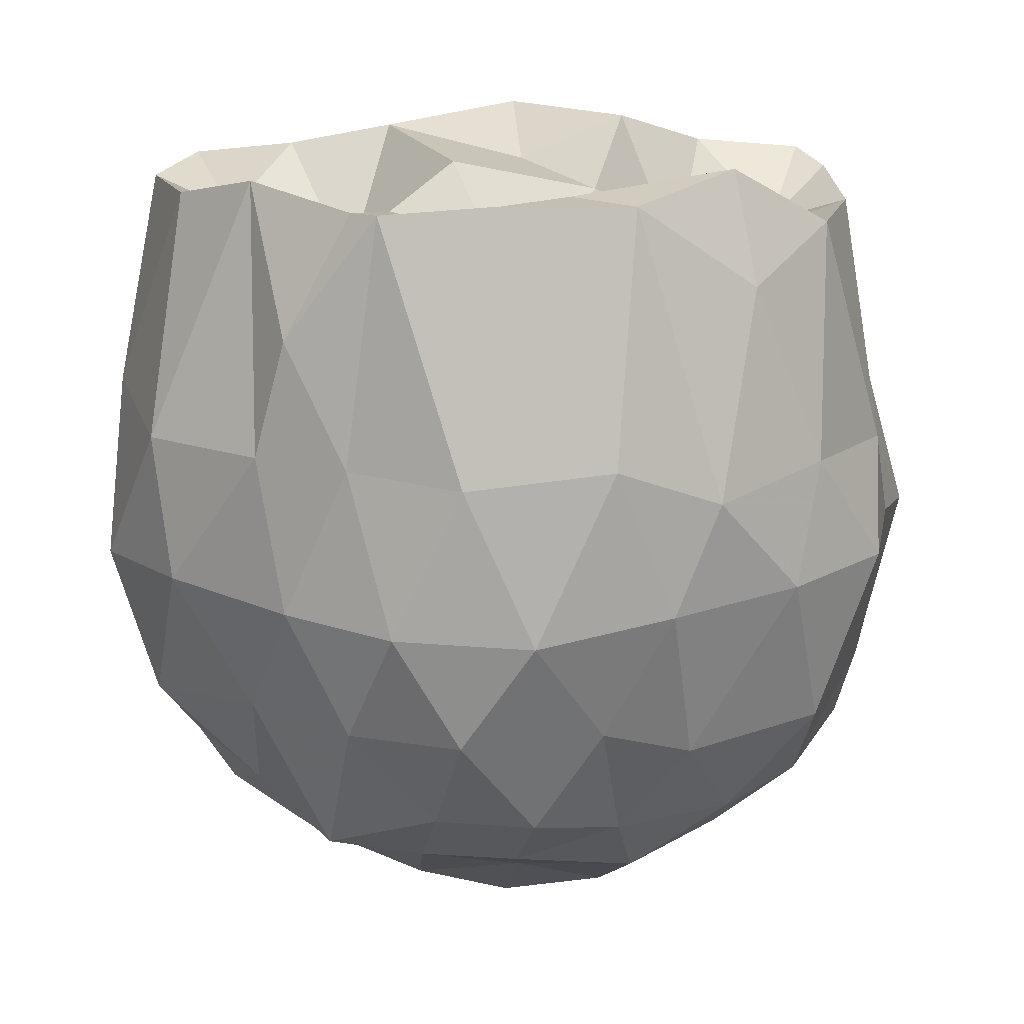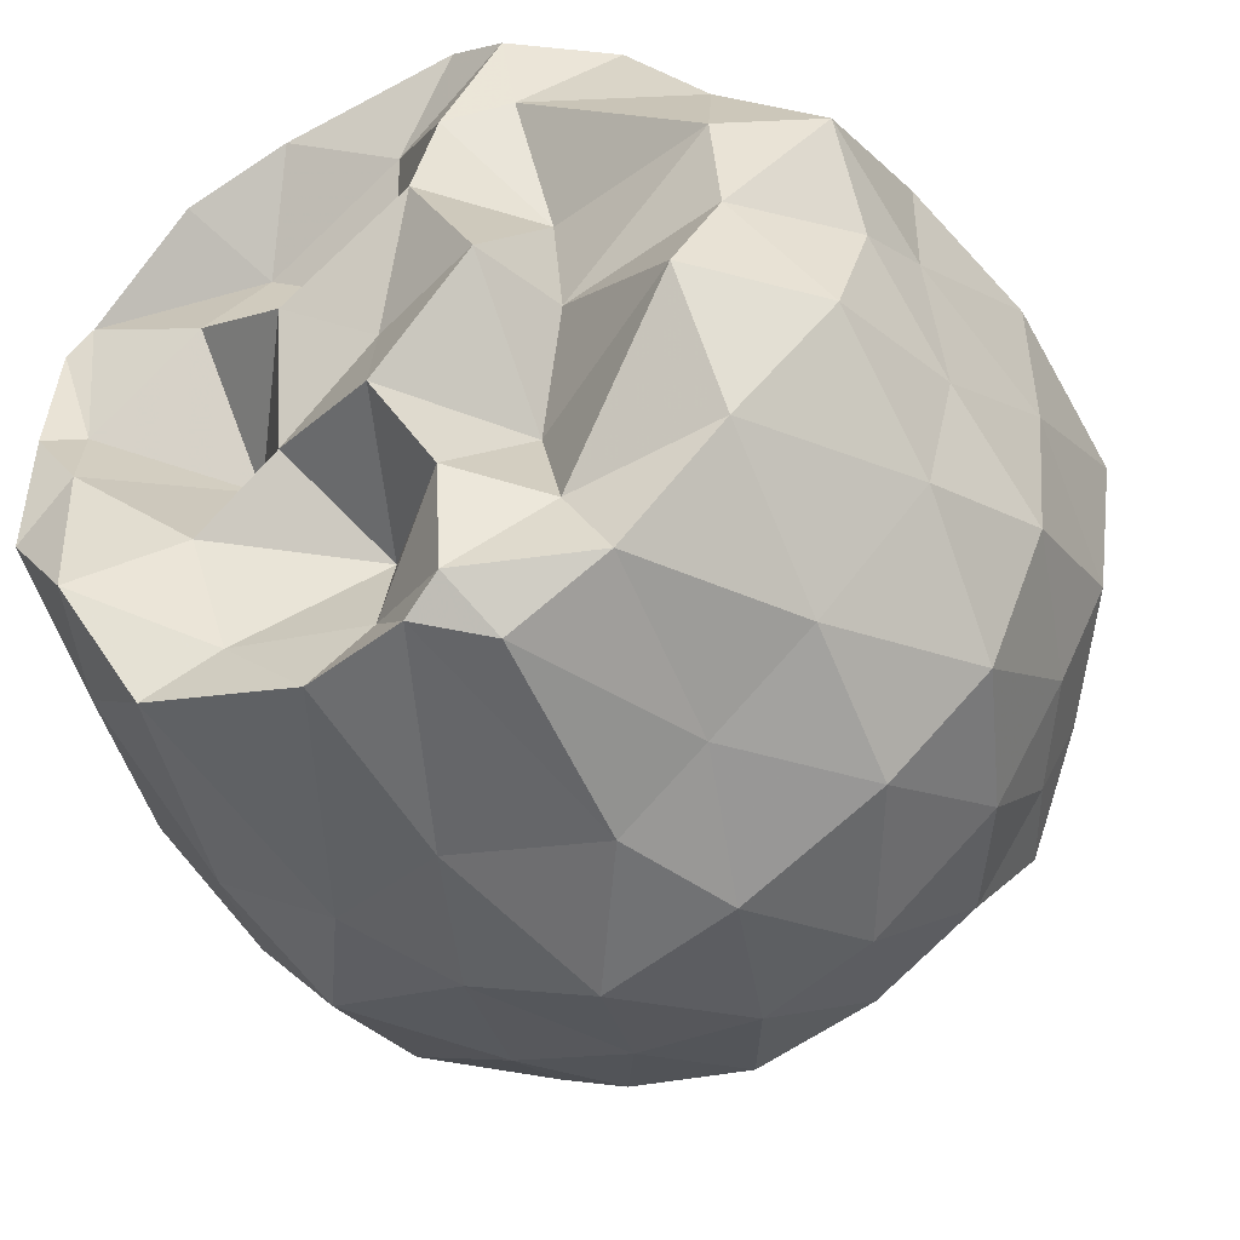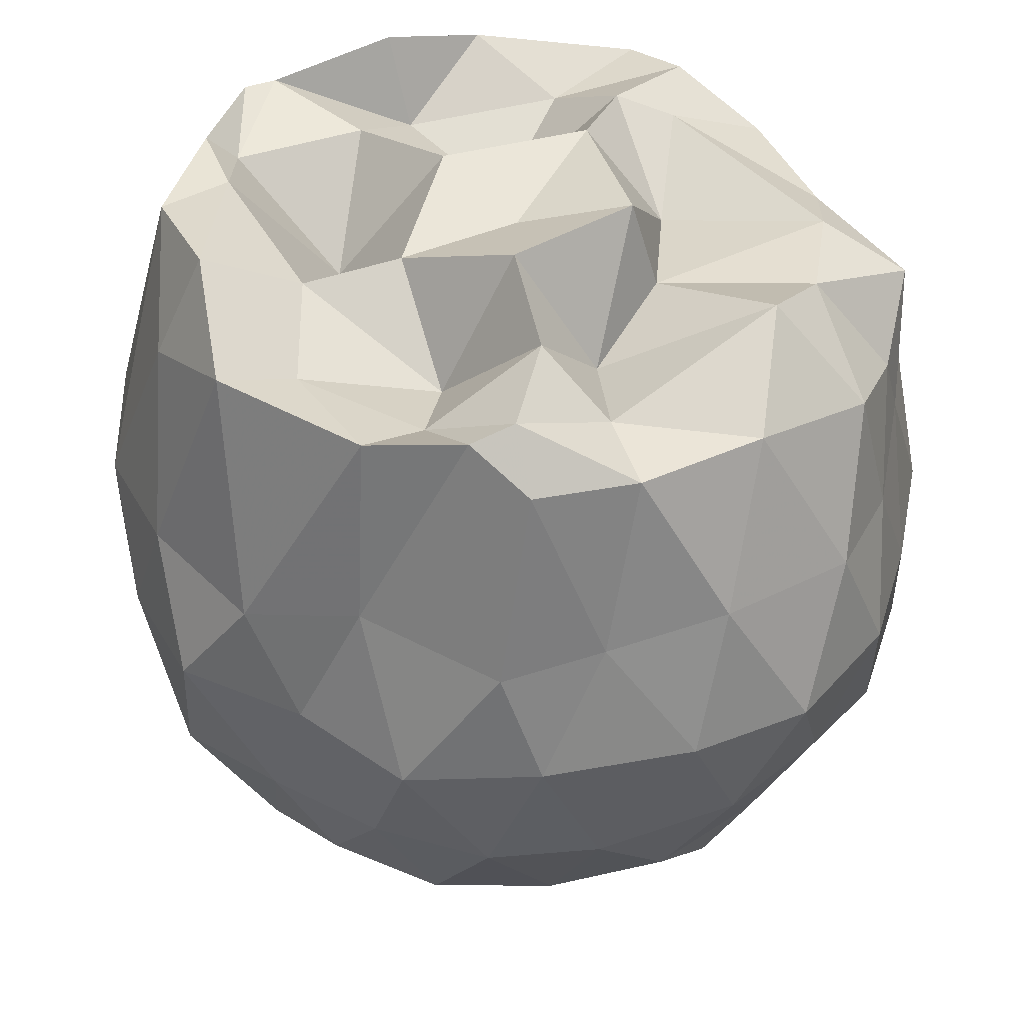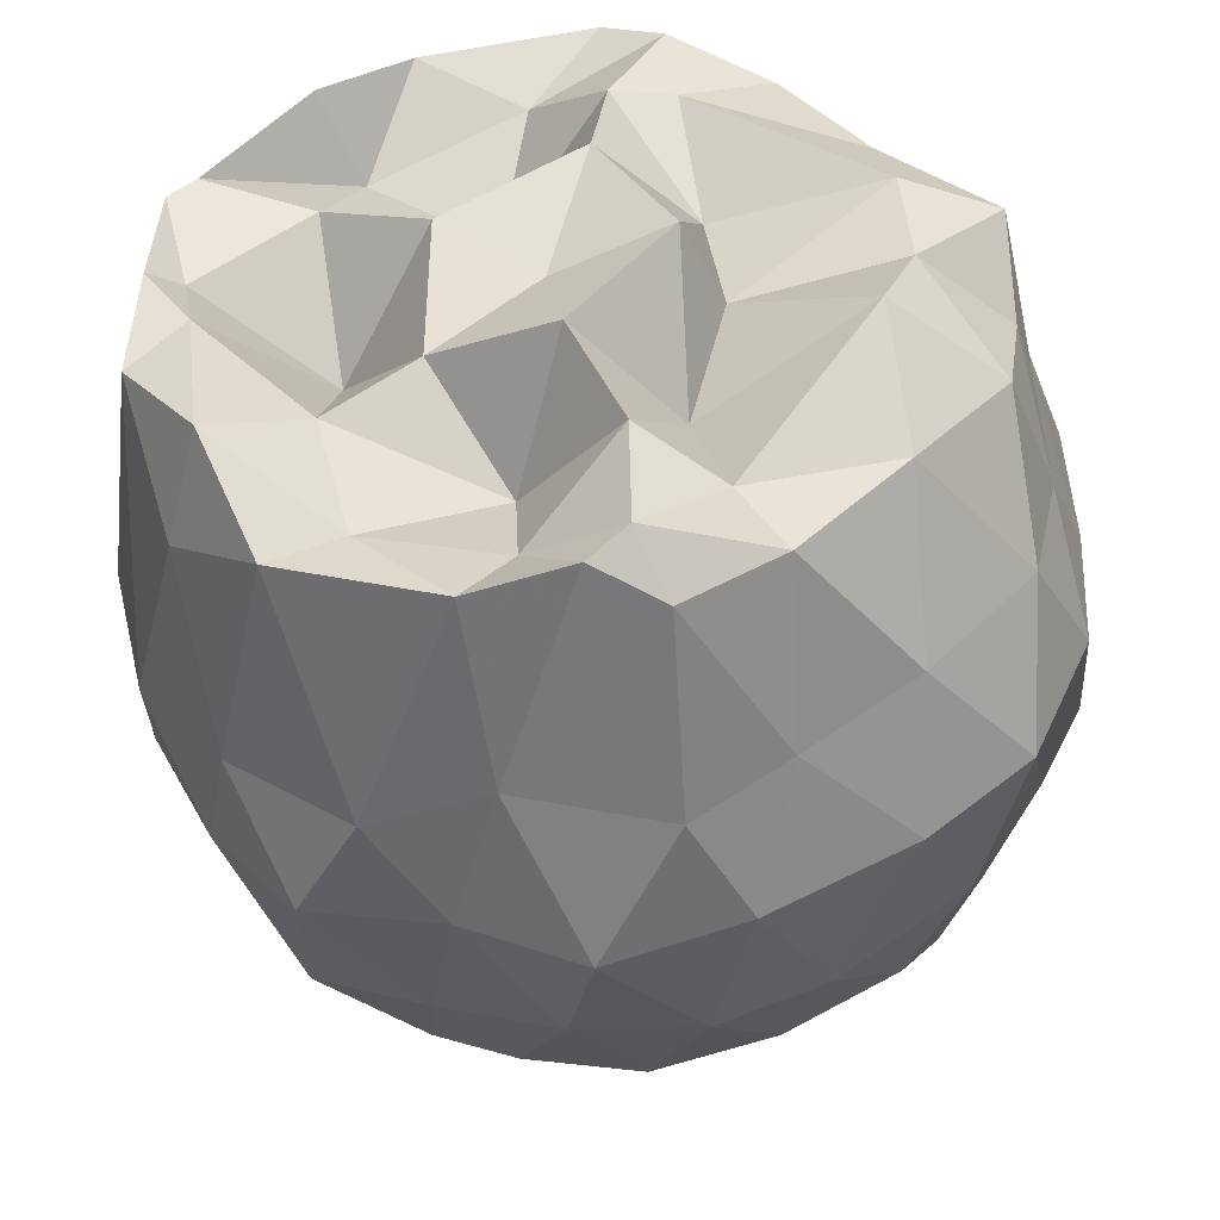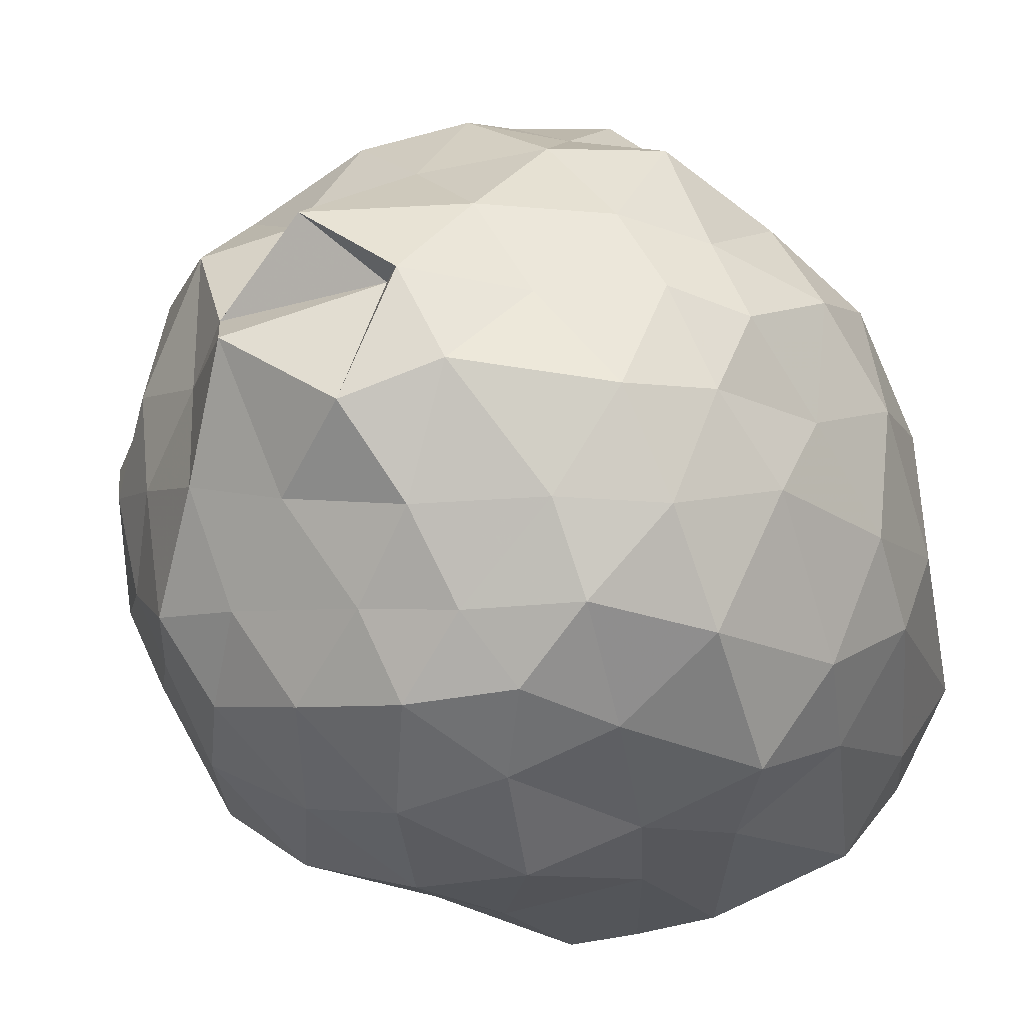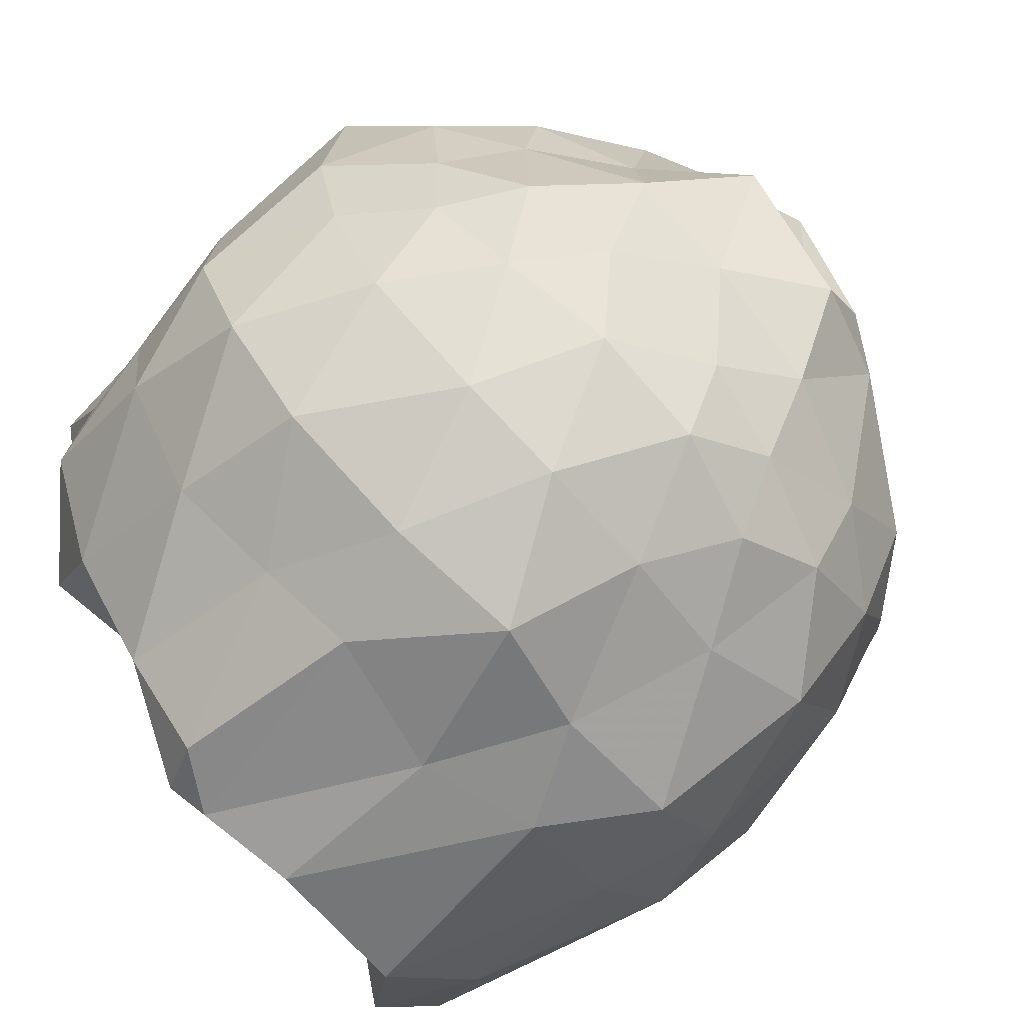
<metadata>
{"format":"obj","ext":"obj","renderer":"f3d","projection":"perspective","resolution":1024,"background":"white","views":[{"elev":19.7,"azim":-93.2,"up":"+Z"},{"elev":-44.6,"azim":31.1,"up":"+Y"},{"elev":41.1,"azim":13.1,"up":"+Z"},{"elev":-45.9,"azim":8.8,"up":"+Y"},{"elev":-33.2,"azim":-152.4,"up":"+Y"},{"elev":-77.3,"azim":132.9,"up":"+Y"}]}
</metadata>
<code>
v -1.474 -0.04934 1.093
v -1.64 0.03911 -0.7496
v -0.5708 0.02531 0.767
v -0.5665 0.2431 0.8974
v -0.8173 0.4717 0.9201
v -1.01 0.72 0.942
v -1.223 0.8146 0.8292
v -1.377 0.8709 1.039
v -1.773 0.7814 1.083
v -1.965 0.607 1.151
v -2.241 0.5329 0.8417
v -2.262 0.318 1.134
v -2.274 0.04402 1.154
v -2.285 -0.2587 1.153
v -2.216 -0.5411 0.9464
v -2.005 -0.7325 1.047
v -1.64 -0.8426 1.015
v -1.402 -0.8261 1.049
v -1.254 -0.8645 0.9526
v -1.035 -0.7354 0.9355
v -0.8004 -0.5035 0.9203
v -0.5996 -0.2431 0.854
v -0.5454 0.1128 0.5839
v -0.5715 0.4309 0.5237
v -0.7778 0.6752 0.5452
v -1.002 0.868 0.5626
v -1.306 0.9247 0.5114
v -1.636 0.9552 0.5836
v -2.013 0.8592 0.5486
v -2.234 0.6054 0.5654
v -2.333 0.3968 0.5619
v -2.452 0.1385 0.5491
v -2.45 -0.2062 0.5863
v -2.403 -0.4494 0.4913
v -2.201 -0.7066 0.5233
v -1.928 -0.8925 0.4933
v -1.64 -0.9187 0.5715
v -1.298 -0.9717 0.4891
v -1.079 -0.8621 0.5295
v -0.8226 -0.7222 0.5732
v -0.5884 -0.4531 0.5421
v -0.533 -0.188 0.5248
v -0.4873 0.3206 0.206
v -0.5998 0.5558 0.212
v -0.9238 0.8198 0.246
v -1.131 0.961 0.2559
v -1.456 0.9931 0.2197
v -1.827 0.9889 0.1947
v -2.096 0.8176 0.2223
v -2.297 0.5469 0.2034
v -2.458 0.3019 0.1974
v -2.507 -0.02141 0.1884
v -2.446 -0.343 0.2347
v -2.299 -0.6459 0.247
v -2.103 -0.8738 0.2514
v -1.788 -0.9505 0.2516
v -1.517 -1.043 0.1875
v -1.195 -0.9895 0.223
v -0.8612 -0.8474 0.2414
v -0.6306 -0.6559 0.2332
v -0.4941 -0.3569 0.2394
v -0.4769 -0.022 0.215
v -0.6066 0.4403 -0.1072
v -0.7963 0.6544 -0.05307
v -1.052 0.8143 -0.09358
v -1.285 0.9292 -0.08987
v -1.617 0.9495 -0.07007
v -1.928 0.8766 -0.127
v -2.152 0.6355 -0.08407
v -2.341 0.4052 -0.08685
v -2.46 0.1473 -0.07479
v -2.415 -0.186 -0.06781
v -2.348 -0.3976 -0.1429
v -2.169 -0.7241 -0.1361
v -1.895 -0.8712 -0.08617
v -1.62 -0.9454 -0.1102
v -1.331 -0.9706 -0.1148
v -1.075 -0.8938 -0.1022
v -0.7805 -0.6968 -0.08221
v -0.6163 -0.436 -0.0864
v -0.5141 -0.2004 -0.1165
v -0.4915 0.209 -0.1888
v -0.763 0.5361 -0.3033
v -0.9488 0.6474 -0.3437
v -1.242 0.7614 -0.394
v -1.556 0.7884 -0.3609
v -1.752 0.7951 -0.3201
v -1.932 0.6363 -0.3795
v -2.212 0.4571 -0.4246
v -2.285 0.2025 -0.3422
v -2.367 -0.03013 -0.3258
v -2.291 -0.2369 -0.3658
v -2.173 -0.5138 -0.3714
v -1.958 -0.7117 -0.3761
v -1.755 -0.8488 -0.3109
v -1.495 -0.8585 -0.3839
v -1.213 -0.7933 -0.386
v -0.9502 -0.6976 -0.333
v -0.761 -0.5077 -0.2822
v -0.6982 -0.3187 -0.3407
v -0.6374 -0.03165 -0.3704
v -0.6932 0.2578 -0.3575
v -0.7569 -0.007054 1.004
v -0.7766 0.2423 1.01
v -1.211 0.5803 1.041
v -1.231 0.7718 1.067
v -1.54 0.676 0.985
v -1.897 0.545 0.9328
v -2.202 0.3765 1.127
v -2.211 0.0855 1.079
v -2.165 -0.1185 1.149
v -2.109 -0.4971 1.197
v -1.85 -0.6305 0.9999
v -1.542 -0.6736 0.9421
v -1.31 -0.769 1.079
v -1.138 -0.5615 0.9506
v -0.8235 -0.2256 1.087
v -1.135 -0.03656 0.9633
v -1.179 0.2658 0.934
v -1.348 0.5273 1.112
v -1.618 0.3872 0.858
v -1.953 0.2866 1.071
v -1.934 -0.01458 0.8423
v -1.922 -0.3374 1.046
v -1.565 -0.4341 0.8614
v -1.311 -0.514 1.102
v -1.224 -0.2997 0.8881
v -1.198 -0.04452 1.183
v -1.376 0.2793 1.161
v -1.699 0.1286 1.134
v -1.715 -0.214 1.066
v -1.421 -0.3052 1.187
v -0.8431 0.4196 -0.5017
v -1.105 0.5757 -0.5274
v -1.435 0.6744 -0.5512
v -1.701 0.7117 -0.4815
v -1.945 0.4961 -0.5231
v -2.12 0.2338 -0.5116
v -2.225 0.006624 -0.4786
v -2.136 -0.2824 -0.5458
v -1.947 -0.516 -0.5239
v -1.687 -0.7089 -0.4709
v -1.453 -0.6668 -0.5215
v -1.105 -0.5735 -0.5134
v -0.8713 -0.5049 -0.4743
v -0.8259 -0.1475 -0.5069
v -0.822 0.1065 -0.5536
v -1.078 0.3482 -0.7086
v -1.324 0.3786 -0.6695
v -1.642 0.4555 -0.629
v -1.841 0.2317 -0.7035
v -1.958 -0.01739 -0.6289
v -1.802 -0.236 -0.7577
v -1.643 -0.5098 -0.6369
v -1.33 -0.4177 -0.669
v -1.07 -0.3066 -0.6697
v -1.056 -0.01451 -0.6655
v -1.207 0.05105 -0.7904
v -1.473 0.2145 -0.8833
v -1.711 0.00436 -0.8298
v -1.565 -0.3161 -0.8268
v -1.266 -0.07284 -0.8742
f 3 23 4
f 4 23 24
f 4 24 5
f 5 24 25
f 5 25 6
f 6 25 26
f 6 26 7
f 7 26 27
f 7 27 8
f 8 27 28
f 8 28 9
f 9 28 29
f 9 29 10
f 10 29 30
f 10 30 11
f 11 30 31
f 11 31 12
f 12 31 32
f 12 32 13
f 13 32 33
f 13 33 14
f 14 33 34
f 14 34 15
f 15 34 35
f 15 35 16
f 16 35 36
f 16 36 17
f 17 36 37
f 17 37 18
f 18 37 38
f 18 38 19
f 19 38 39
f 19 39 20
f 20 39 40
f 20 40 21
f 21 40 41
f 21 41 22
f 22 41 42
f 22 42 3
f 3 42 23
f 23 43 24
f 24 43 44
f 24 44 25
f 25 44 45
f 25 45 26
f 26 45 46
f 26 46 27
f 27 46 47
f 27 47 28
f 28 47 48
f 28 48 29
f 29 48 49
f 29 49 30
f 30 49 50
f 30 50 31
f 31 50 51
f 31 51 32
f 32 51 52
f 32 52 33
f 33 52 53
f 33 53 34
f 34 53 54
f 34 54 35
f 35 54 55
f 35 55 36
f 36 55 56
f 36 56 37
f 37 56 57
f 37 57 38
f 38 57 58
f 38 58 39
f 39 58 59
f 39 59 40
f 40 59 60
f 40 60 41
f 41 60 61
f 41 61 42
f 42 61 62
f 42 62 23
f 23 62 43
f 43 63 44
f 44 63 64
f 44 64 45
f 45 64 65
f 45 65 46
f 46 65 66
f 46 66 47
f 47 66 67
f 47 67 48
f 48 67 68
f 48 68 49
f 49 68 69
f 49 69 50
f 50 69 70
f 50 70 51
f 51 70 71
f 51 71 52
f 52 71 72
f 52 72 53
f 53 72 73
f 53 73 54
f 54 73 74
f 54 74 55
f 55 74 75
f 55 75 56
f 56 75 76
f 56 76 57
f 57 76 77
f 57 77 58
f 58 77 78
f 58 78 59
f 59 78 79
f 59 79 60
f 60 79 80
f 60 80 61
f 61 80 81
f 61 81 62
f 62 81 82
f 62 82 43
f 43 82 63
f 63 83 64
f 64 83 84
f 64 84 65
f 65 84 85
f 65 85 66
f 66 85 86
f 66 86 67
f 67 86 87
f 67 87 68
f 68 87 88
f 68 88 69
f 69 88 89
f 69 89 70
f 70 89 90
f 70 90 71
f 71 90 91
f 71 91 72
f 72 91 92
f 72 92 73
f 73 92 93
f 73 93 74
f 74 93 94
f 74 94 75
f 75 94 95
f 75 95 76
f 76 95 96
f 76 96 77
f 77 96 97
f 77 97 78
f 78 97 98
f 78 98 79
f 79 98 99
f 79 99 80
f 80 99 100
f 80 100 81
f 81 100 101
f 81 101 82
f 82 101 102
f 82 102 63
f 63 102 83
f 103 104 118
f 104 119 118
f 104 105 119
f 105 120 119
f 105 106 120
f 106 107 120
f 107 121 120
f 107 108 121
f 108 122 121
f 108 109 122
f 109 110 122
f 110 123 122
f 110 111 123
f 111 124 123
f 111 112 124
f 112 113 124
f 113 125 124
f 113 114 125
f 114 126 125
f 114 115 126
f 115 116 126
f 116 127 126
f 116 117 127
f 117 118 127
f 117 103 118
f 118 119 128
f 119 129 128
f 119 120 129
f 120 121 129
f 121 130 129
f 121 122 130
f 122 123 130
f 123 131 130
f 123 124 131
f 124 125 131
f 125 132 131
f 125 126 132
f 126 127 132
f 127 128 132
f 127 118 128
f 133 148 134
f 134 148 149
f 134 149 135
f 135 149 150
f 135 150 136
f 136 150 137
f 137 150 151
f 137 151 138
f 138 151 152
f 138 152 139
f 139 152 140
f 140 152 153
f 140 153 141
f 141 153 154
f 141 154 142
f 142 154 143
f 143 154 155
f 143 155 144
f 144 155 156
f 144 156 145
f 145 156 146
f 146 156 157
f 146 157 147
f 147 157 148
f 147 148 133
f 148 158 149
f 149 158 159
f 149 159 150
f 150 159 151
f 151 159 160
f 151 160 152
f 152 160 153
f 153 160 161
f 153 161 154
f 154 161 155
f 155 161 162
f 155 162 156
f 156 162 157
f 157 162 158
f 157 158 148
f 3 4 103
f 103 4 104
f 4 5 104
f 104 5 105
f 5 6 105
f 105 6 106
f 6 7 106
f 7 8 106
f 106 8 107
f 8 9 107
f 107 9 108
f 9 10 108
f 108 10 109
f 10 11 109
f 11 12 109
f 109 12 110
f 12 13 110
f 110 13 111
f 13 14 111
f 111 14 112
f 14 15 112
f 15 16 112
f 112 16 113
f 16 17 113
f 113 17 114
f 17 18 114
f 114 18 115
f 18 19 115
f 19 20 115
f 115 20 116
f 20 21 116
f 116 21 117
f 21 22 117
f 117 22 103
f 22 3 103
f 83 133 84
f 84 133 134
f 84 134 85
f 85 134 135
f 85 135 86
f 86 135 136
f 86 136 87
f 87 136 88
f 88 136 137
f 88 137 89
f 89 137 138
f 89 138 90
f 90 138 139
f 90 139 91
f 91 139 92
f 92 139 140
f 92 140 93
f 93 140 141
f 93 141 94
f 94 141 142
f 94 142 95
f 95 142 96
f 96 142 143
f 96 143 97
f 97 143 144
f 97 144 98
f 98 144 145
f 98 145 99
f 99 145 100
f 100 145 146
f 100 146 101
f 101 146 147
f 101 147 102
f 102 147 133
f 102 133 83
f 128 129 1
f 129 130 1
f 130 131 1
f 131 132 1
f 132 128 1
f 159 158 2
f 160 159 2
f 161 160 2
f 162 161 2
f 158 162 2

</code>
